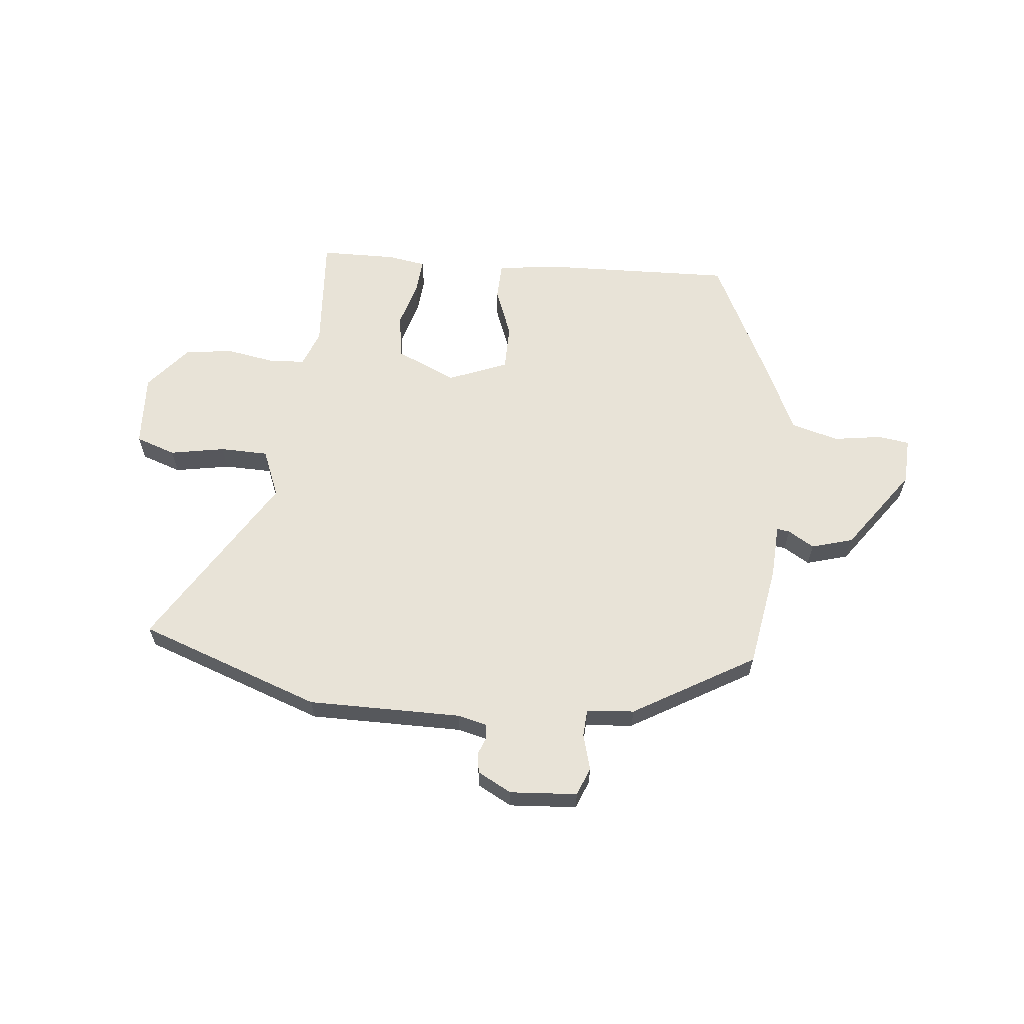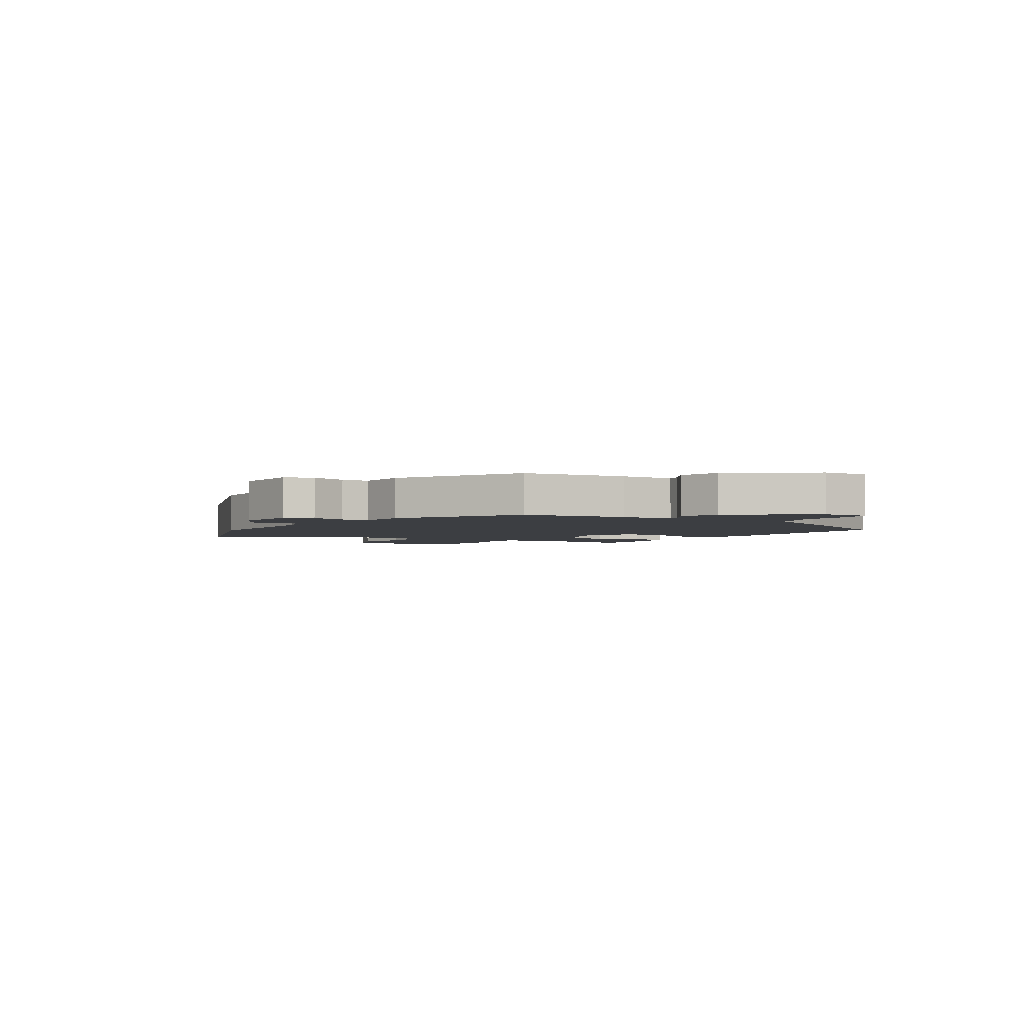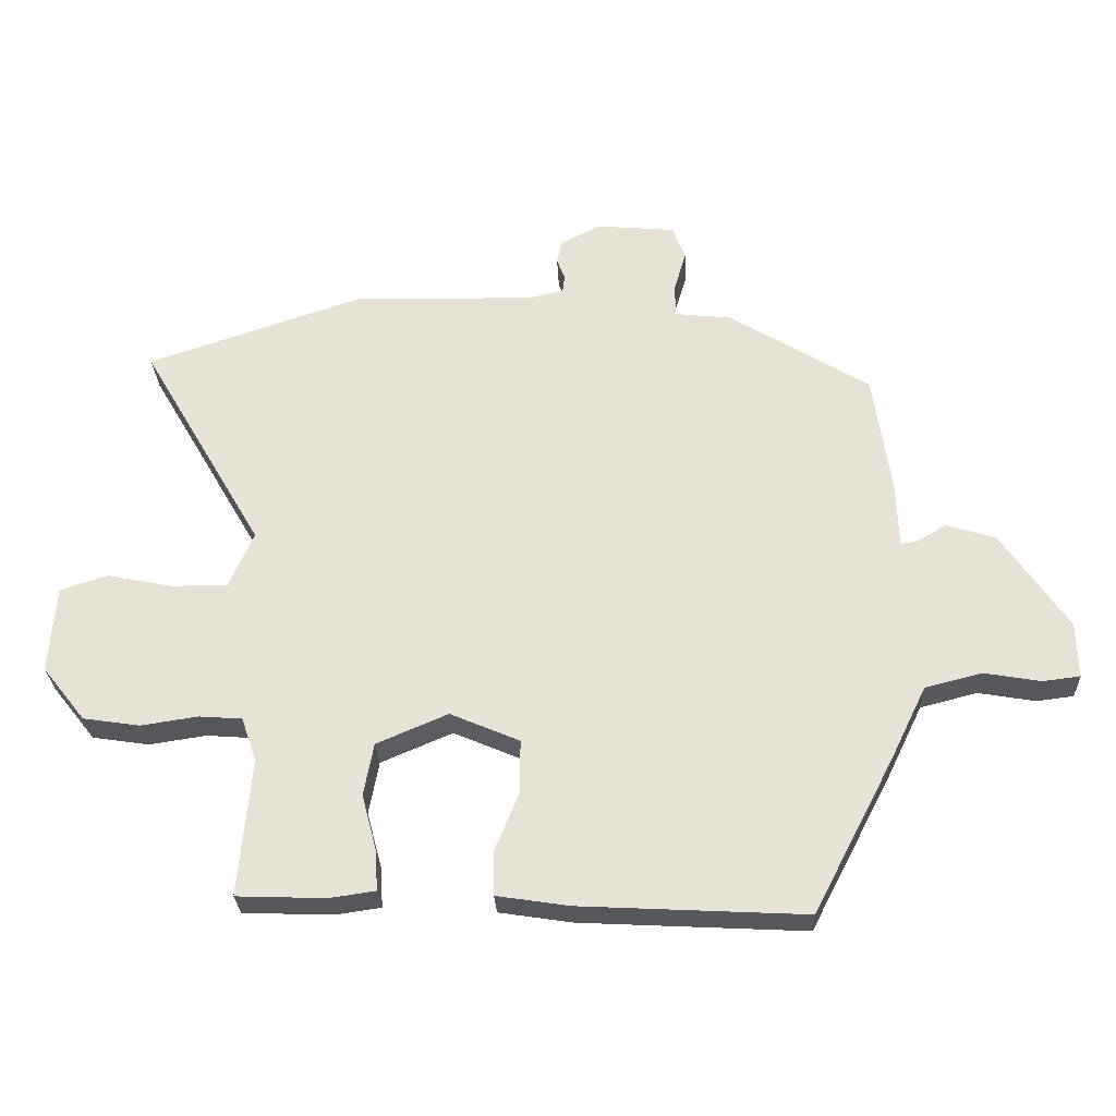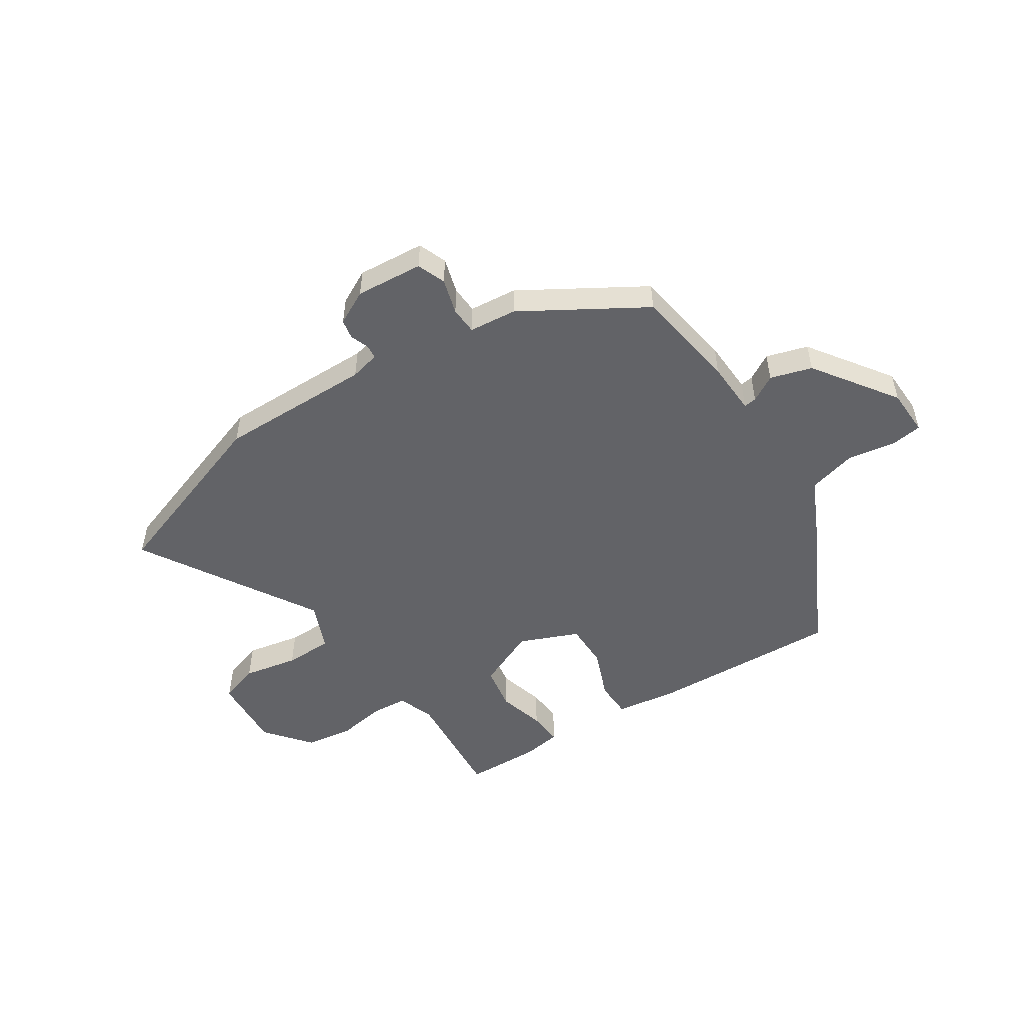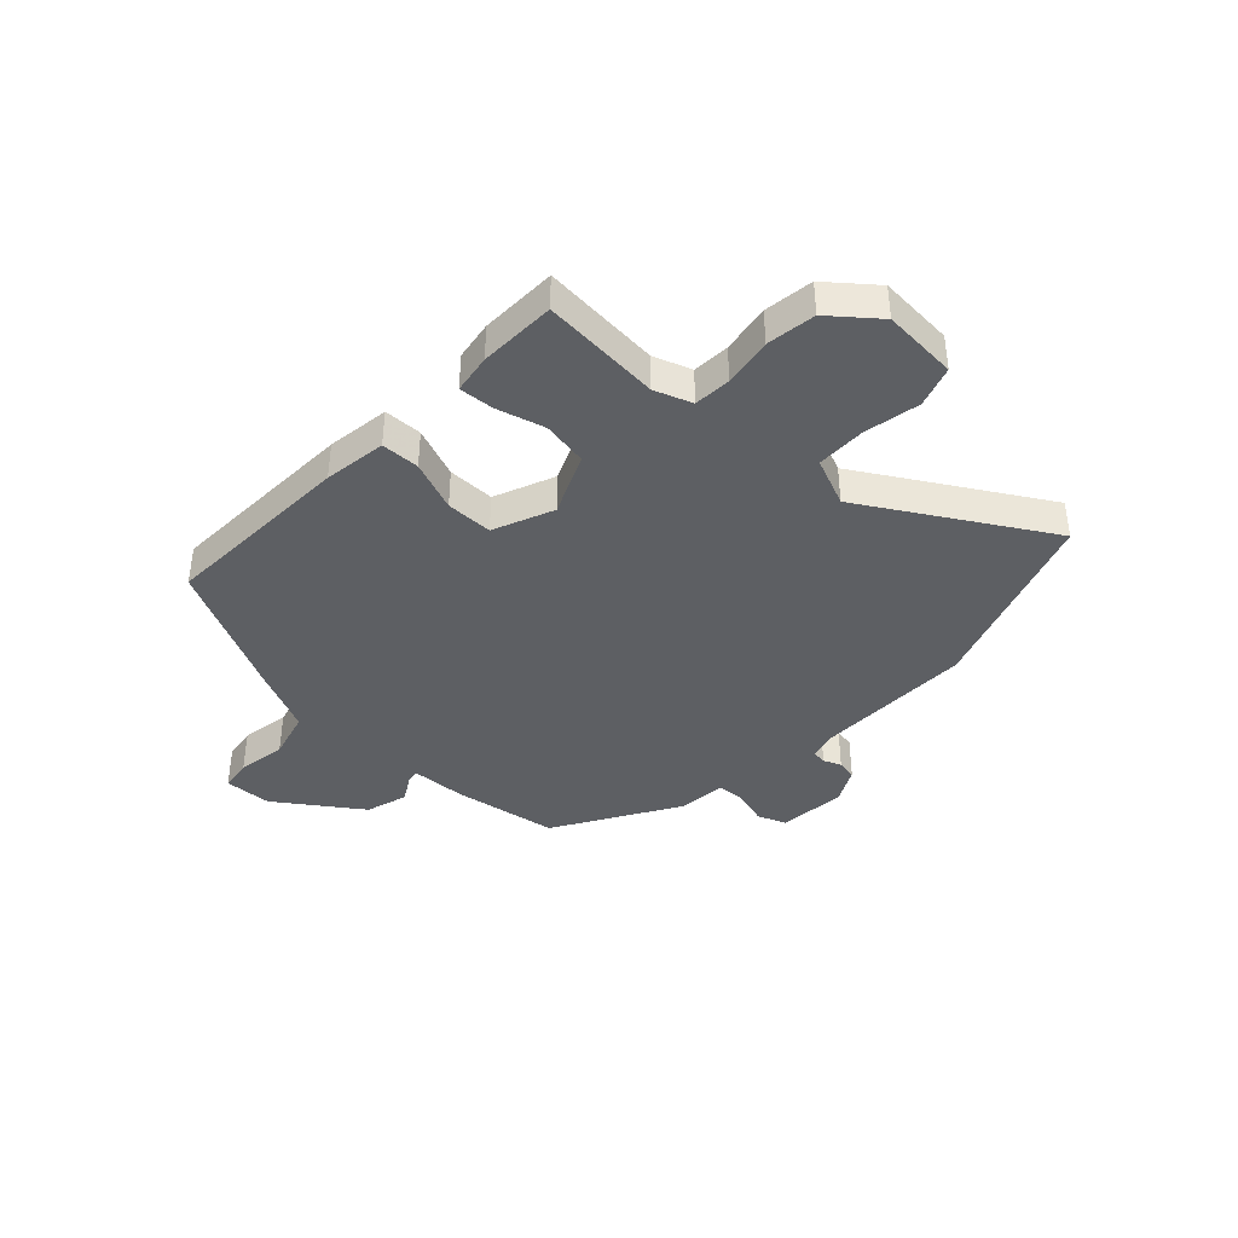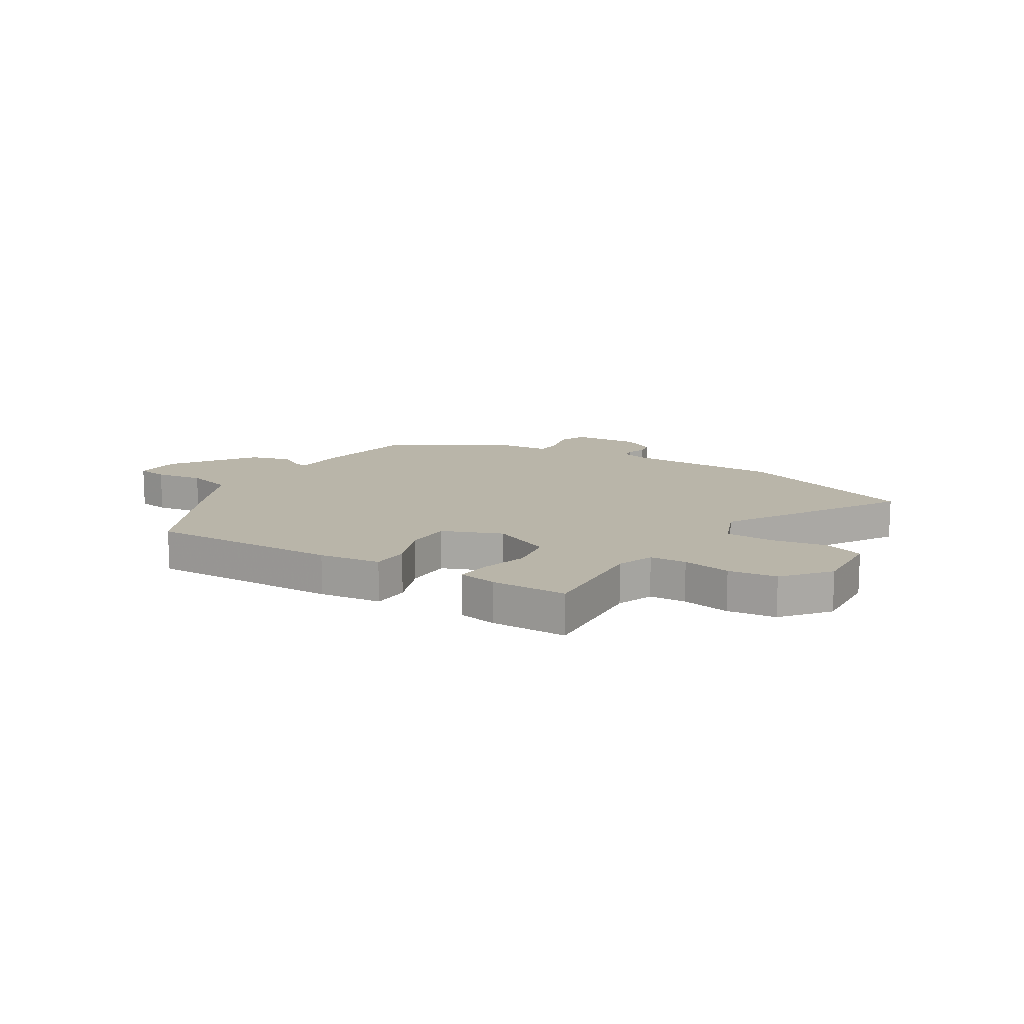
<metadata>
{"format":"obj","ext":"obj","renderer":"f3d","projection":"perspective","resolution":1024,"background":"white","views":[{"elev":61.7,"azim":6.9,"up":"+Y"},{"elev":-3.1,"azim":58.5,"up":"+Y"},{"elev":-27.8,"azim":2.5,"up":"+Z"},{"elev":-51.0,"azim":33.7,"up":"+Y"},{"elev":-39.9,"azim":-132.5,"up":"+Y"},{"elev":13.4,"azim":-147.0,"up":"+Y"}]}
</metadata>
<code>
v -0.676 0.07 0.441
v -0.348 0.07 0.551
v -0.073 0.07 0.545
v -0.02 0.07 0.557
v -0.017 0.07 0.583
v -0.029 0.07 0.615
v -0.022 0.07 0.65
v 0.039 0.07 0.681
v 0.159 0.07 0.67
v 0.178 0.07 0.619
v 0.159 0.07 0.556
v 0.161 0.07 0.507
v 0.246 0.07 0.498
v 0.459 0.07 0.367
v 0.486 0.07 0.181
v 0.489 0.07 0.085
v 0.512 0.07 0.088
v 0.559 0.07 0.115
v 0.633 0.07 0.092
v 0.734 0.07 -0.056
v 0.736 0.07 -0.14
v 0.68 0.07 -0.147
v 0.594 0.07 -0.132
v 0.508 0.07 -0.154
v 0.452 0.07 -0.269
v 0.332 0.07 -0.499
v -0.008 0.07 -0.481
v -0.118 0.07 -0.464
v -0.119 0.07 -0.397
v -0.083 0.07 -0.309
v -0.082 0.07 -0.227
v -0.187 0.07 -0.182
v -0.295 0.07 -0.228
v -0.31 0.07 -0.308
v -0.288 0.07 -0.392
v -0.284 0.07 -0.454
v -0.353 0.07 -0.464
v -0.488 0.07 -0.459
v -0.469 0.07 -0.25
v -0.492 0.07 -0.184
v -0.557 0.07 -0.179
v -0.643 0.07 -0.192
v -0.729 0.07 -0.179
v -0.794 0.07 -0.097
v -0.784 0.07 0.035
v -0.712 0.07 0.058
v -0.614 0.07 0.038
v -0.528 0.07 0.038
v -0.491 0.07 0.123
v -0.676 0 0.441
v -0.348 0 0.551
v -0.073 0 0.545
v -0.02 0 0.557
v -0.017 0 0.583
v -0.029 0 0.615
v -0.022 0 0.65
v 0.039 0 0.681
v 0.159 0 0.67
v 0.178 0 0.619
v 0.159 0 0.556
v 0.161 0 0.507
v 0.246 0 0.498
v 0.459 0 0.367
v 0.486 0 0.181
v 0.489 0 0.085
v 0.512 0 0.088
v 0.559 0 0.115
v 0.633 0 0.092
v 0.734 0 -0.056
v 0.736 0 -0.14
v 0.68 0 -0.147
v 0.594 0 -0.132
v 0.508 0 -0.154
v 0.452 0 -0.269
v 0.332 0 -0.499
v -0.008 0 -0.481
v -0.118 0 -0.464
v -0.119 0 -0.397
v -0.083 0 -0.309
v -0.082 0 -0.227
v -0.187 0 -0.182
v -0.295 0 -0.228
v -0.31 0 -0.308
v -0.288 0 -0.392
v -0.284 0 -0.454
v -0.353 0 -0.464
v -0.488 0 -0.459
v -0.469 0 -0.25
v -0.492 0 -0.184
v -0.557 0 -0.179
v -0.643 0 -0.192
v -0.729 0 -0.179
v -0.794 0 -0.097
v -0.784 0 0.035
v -0.712 0 0.058
v -0.614 0 0.038
v -0.528 0 0.038
v -0.491 0 0.123
f 45 46 47
f 44 45 47
f 43 44 47
f 42 43 47
f 41 42 47
f 40 41 47 48
f 39 40 48 49
f 37 38 39
f 36 37 39
f 35 36 39
f 34 35 39
f 33 34 39 49
f 28 29 30
f 27 28 30
f 26 27 30
f 25 26 30
f 24 25 30
f 24 30 31
f 23 24 31 32
f 21 22 23
f 20 21 23
f 19 20 23
f 18 19 23
f 17 18 23
f 16 17 23 32
f 15 16 32
f 14 15 32
f 13 14 32
f 12 13 32
f 9 10 11
f 8 9 11
f 7 8 11
f 6 7 11
f 5 6 11
f 4 5 11 12
f 32 33 49
f 12 32 49
f 4 12 49
f 3 4 49
f 1 2 3 49
f 96 95 94
f 96 94 93
f 96 93 92
f 96 92 91
f 96 91 90
f 97 96 90 89
f 98 97 89 88
f 88 87 86
f 88 86 85
f 88 85 84
f 88 84 83
f 98 88 83 82
f 79 78 77
f 79 77 76
f 79 76 75
f 79 75 74
f 79 74 73
f 80 79 73
f 81 80 73 72
f 72 71 70
f 72 70 69
f 72 69 68
f 72 68 67
f 72 67 66
f 81 72 66 65
f 81 65 64
f 81 64 63
f 81 63 62
f 81 62 61
f 60 59 58
f 60 58 57
f 60 57 56
f 60 56 55
f 60 55 54
f 61 60 54 53
f 98 82 81
f 98 81 61
f 98 61 53
f 98 53 52
f 98 52 51 50
f 1 50 51 2
f 2 51 52 3
f 3 52 53 4
f 4 53 54 5
f 5 54 55 6
f 6 55 56 7
f 7 56 57 8
f 8 57 58 9
f 9 58 59 10
f 10 59 60 11
f 11 60 61 12
f 12 61 62 13
f 13 62 63 14
f 14 63 64 15
f 15 64 65 16
f 16 65 66 17
f 17 66 67 18
f 18 67 68 19
f 19 68 69 20
f 20 69 70 21
f 21 70 71 22
f 22 71 72 23
f 23 72 73 24
f 24 73 74 25
f 25 74 75 26
f 26 75 76 27
f 27 76 77 28
f 28 77 78 29
f 29 78 79 30
f 30 79 80 31
f 31 80 81 32
f 32 81 82 33
f 33 82 83 34
f 34 83 84 35
f 35 84 85 36
f 36 85 86 37
f 37 86 87 38
f 38 87 88 39
f 39 88 89 40
f 40 89 90 41
f 41 90 91 42
f 42 91 92 43
f 43 92 93 44
f 44 93 94 45
f 45 94 95 46
f 46 95 96 47
f 47 96 97 48
f 48 97 98 49
f 49 98 50 1

</code>
